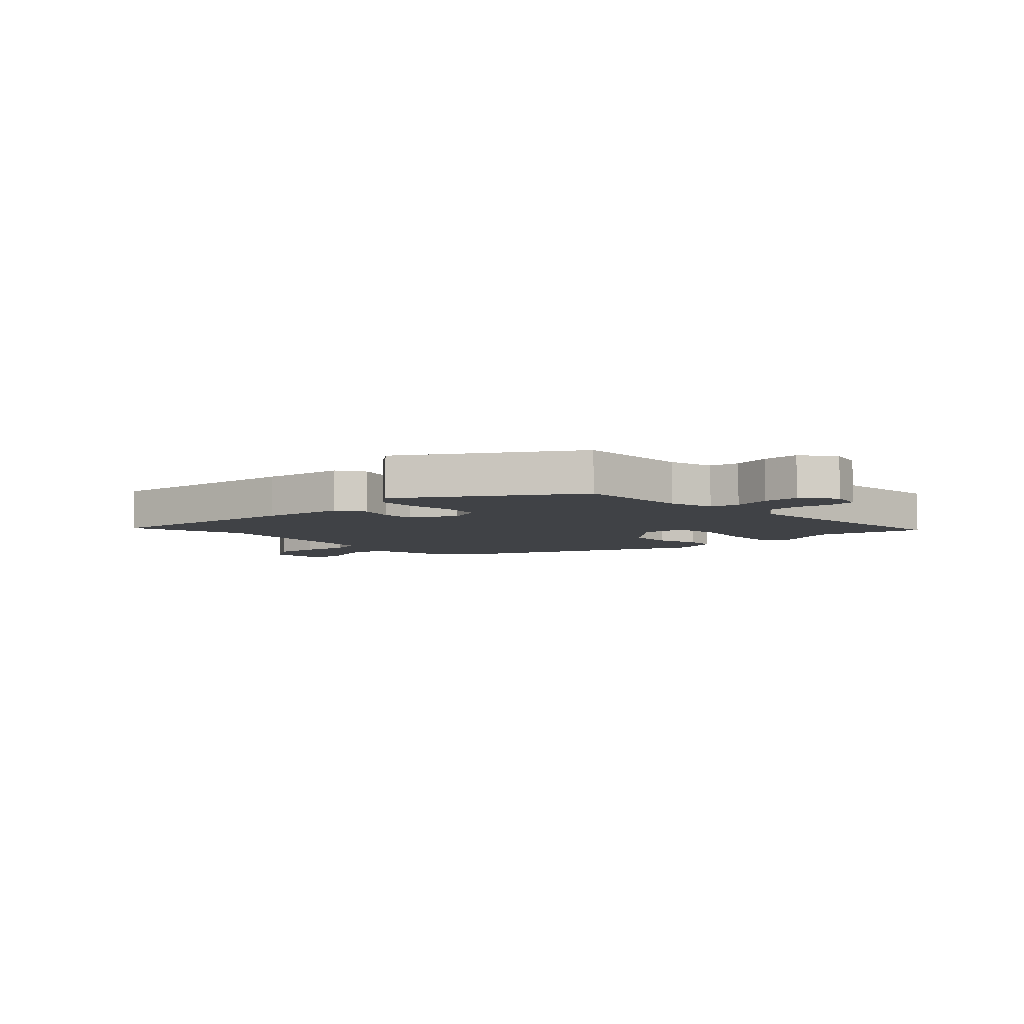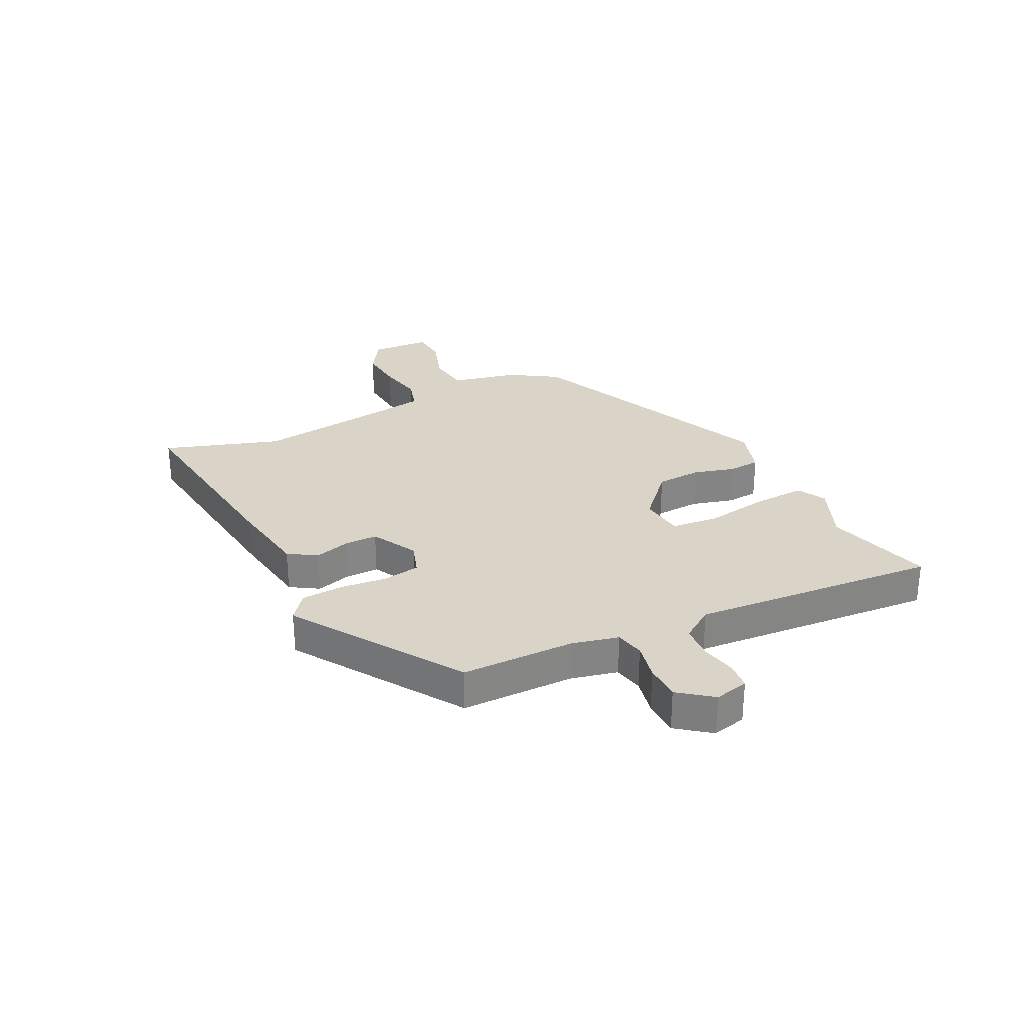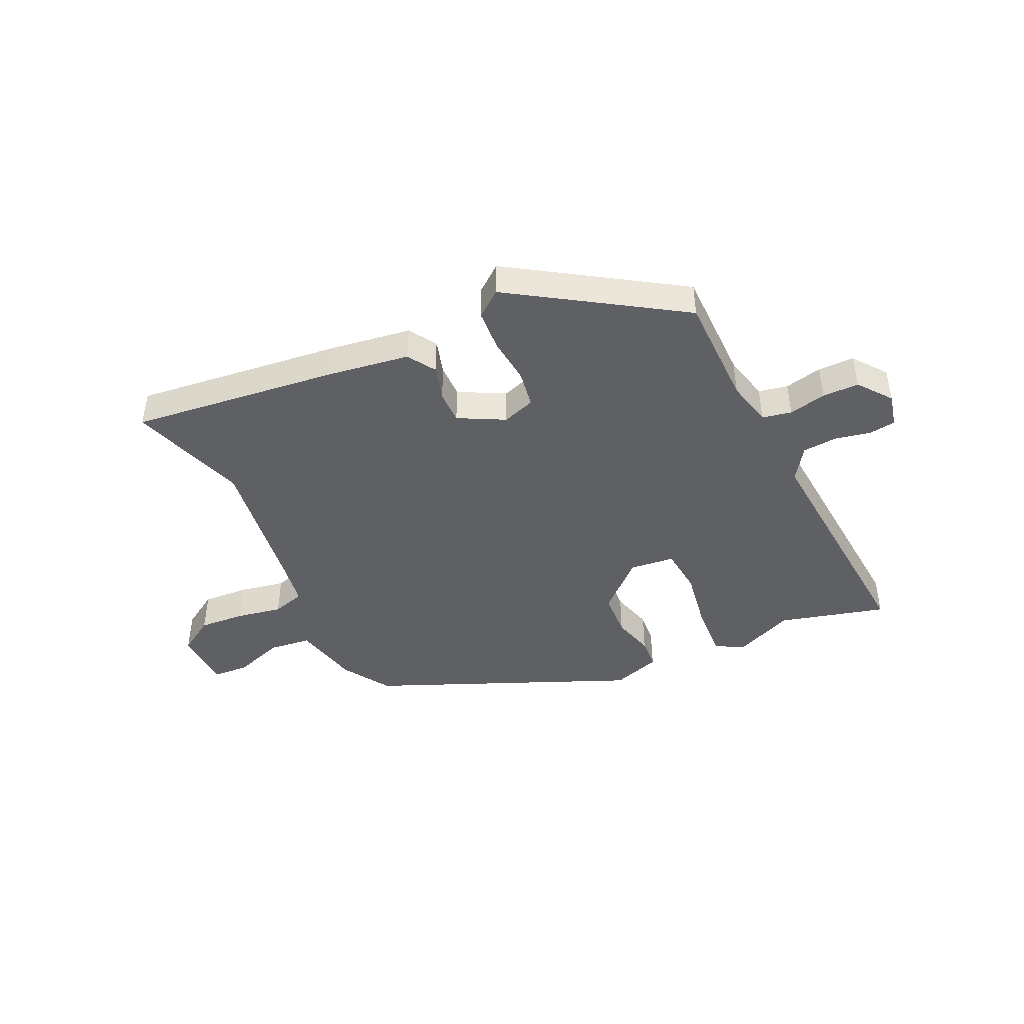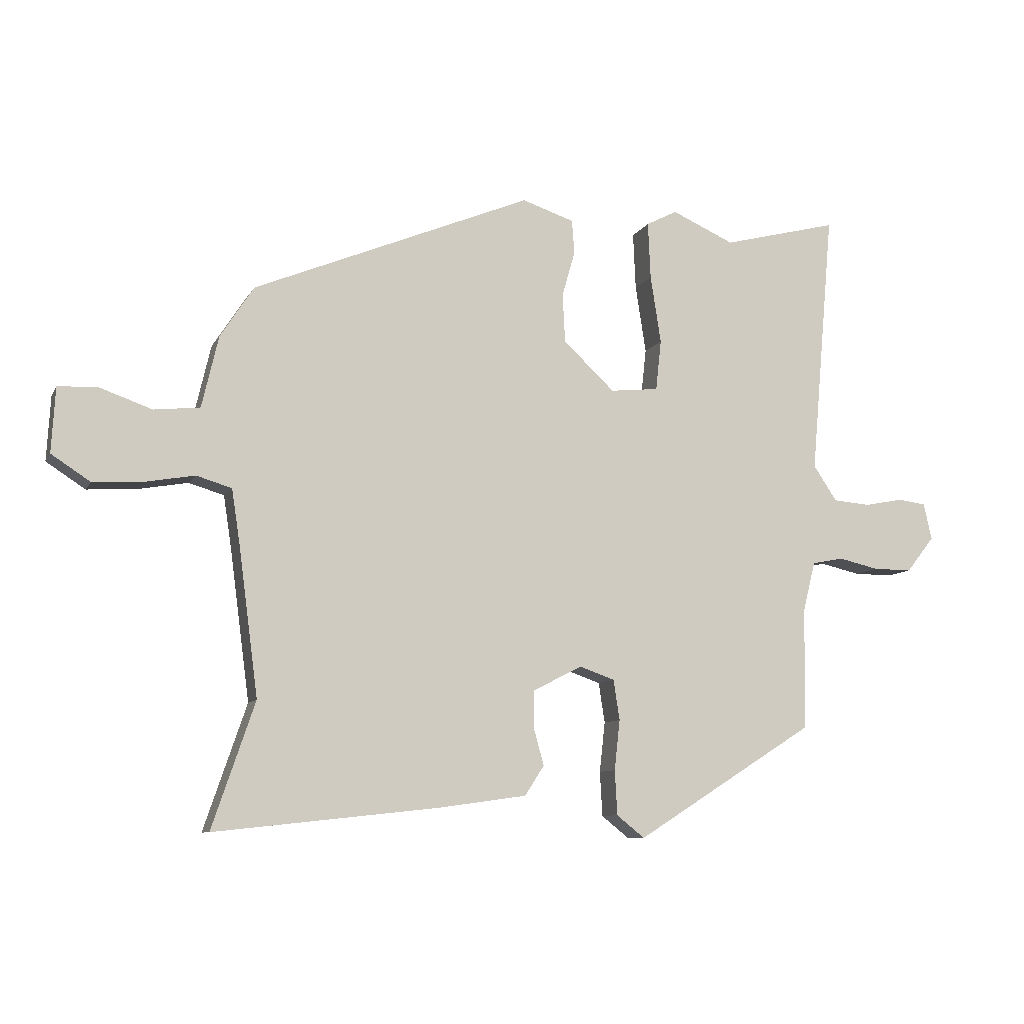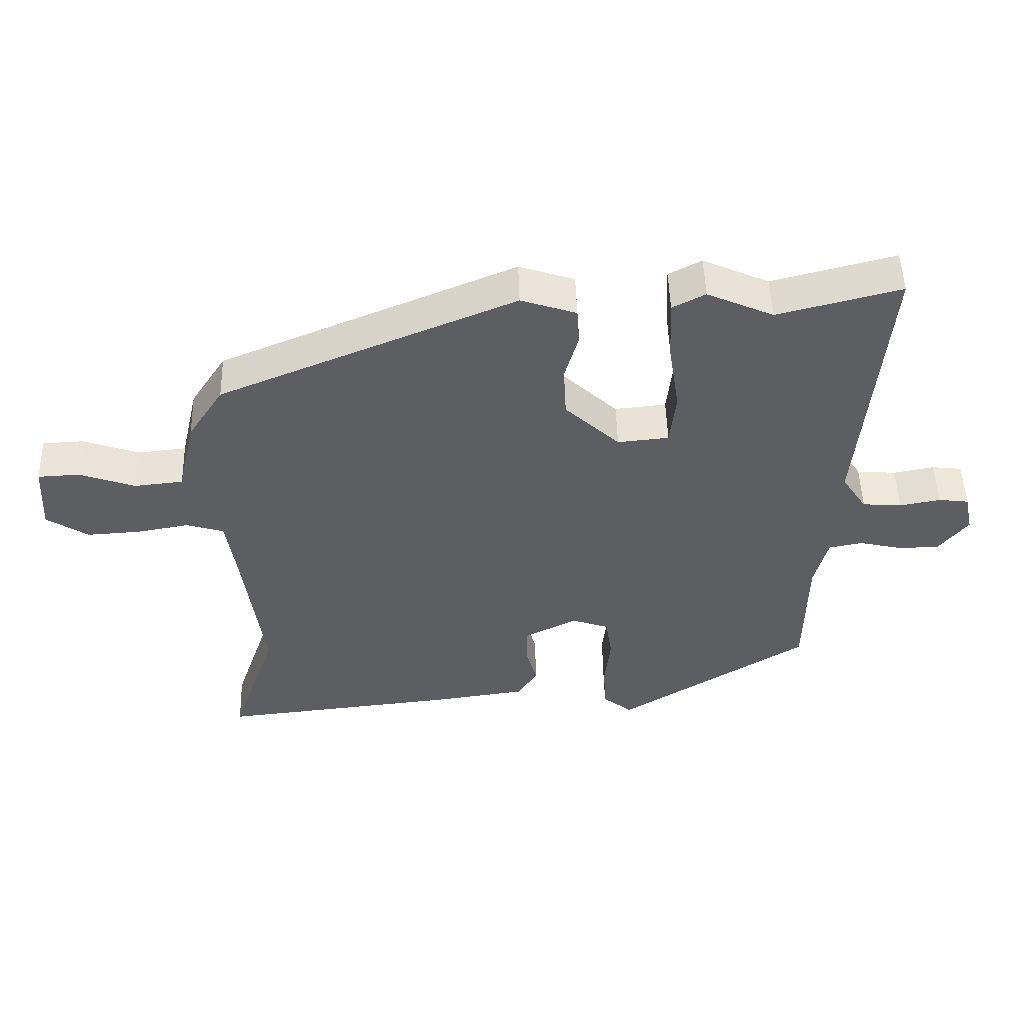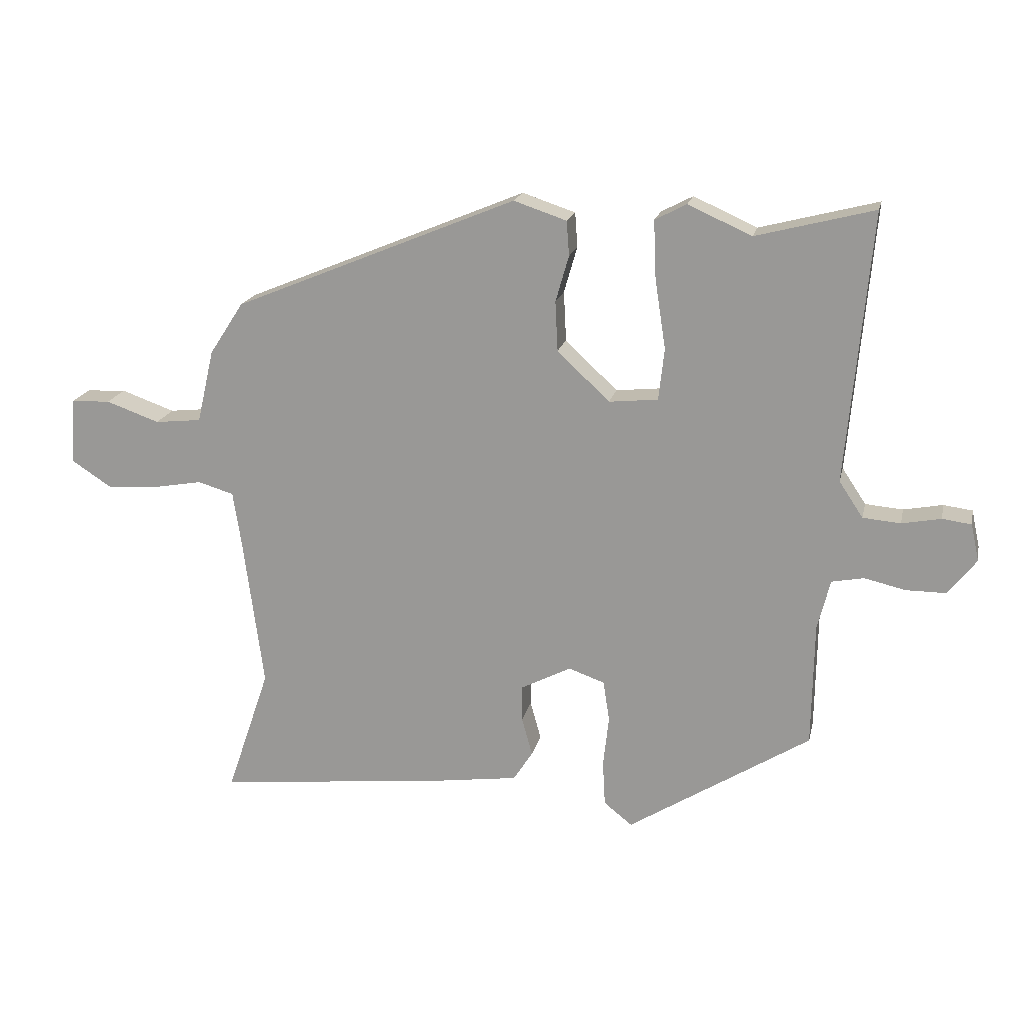
<metadata>
{"format":"obj","ext":"obj","renderer":"f3d","projection":"perspective","resolution":1024,"background":"white","views":[{"elev":-6.2,"azim":-136.8,"up":"+Y"},{"elev":28.8,"azim":-117.1,"up":"+Y"},{"elev":-44.1,"azim":-155.4,"up":"+Y"},{"elev":-9.0,"azim":162.2,"up":"+Z"},{"elev":50.3,"azim":178.4,"up":"+Z"},{"elev":18.5,"azim":-167.7,"up":"+Z"}]}
</metadata>
<code>
v -0.549 0.07 0.513
v -0.362 0.07 0.465
v -0.261 0.07 0.51
v -0.211 0.07 0.484
v -0.215 0.07 0.392
v -0.232 0.07 0.282
v -0.223 0.07 0.2
v -0.145 0.07 0.192
v -0.062 0.07 0.27
v -0.058 0.07 0.349
v -0.079 0.07 0.422
v -0.075 0.07 0.477
v 0.009 0.07 0.505
v 0.459 0.07 0.319
v 0.513 0.07 0.236
v 0.54 0.07 0.12
v 0.614 0.07 0.112
v 0.699 0.07 0.142
v 0.762 0.07 0.139
v 0.768 0.07 0.034
v 0.705 0.07 -0.007
v 0.624 0.07 -0.002
v 0.545 0.07 0.012
v 0.488 0.07 -0.005
v 0.475 0.07 -0.09
v 0.443 0.07 -0.333
v 0.512 0.07 -0.535
v 0.151 0.07 -0.496
v 0.008 0.07 -0.476
v -0.023 0.07 -0.428
v -0.006 0.07 -0.367
v -0.006 0.07 -0.309
v -0.086 0.07 -0.268
v -0.143 0.07 -0.288
v -0.153 0.07 -0.353
v -0.144 0.07 -0.434
v -0.148 0.07 -0.506
v -0.193 0.07 -0.542
v -0.483 0.07 -0.359
v -0.486 0.07 -0.162
v -0.506 0.07 -0.082
v -0.557 0.07 -0.072
v -0.622 0.07 -0.087
v -0.685 0.07 -0.087
v -0.73 0.07 -0.03
v -0.717 0.07 0.029
v -0.671 0.07 0.035
v -0.609 0.07 0.023
v -0.549 0.07 0.028
v -0.511 0.07 0.085
v -0.549 0 0.513
v -0.362 0 0.465
v -0.261 0 0.51
v -0.211 0 0.484
v -0.215 0 0.392
v -0.232 0 0.282
v -0.223 0 0.2
v -0.145 0 0.192
v -0.062 0 0.27
v -0.058 0 0.349
v -0.079 0 0.422
v -0.075 0 0.477
v 0.009 0 0.505
v 0.459 0 0.319
v 0.513 0 0.236
v 0.54 0 0.12
v 0.614 0 0.112
v 0.699 0 0.142
v 0.762 0 0.139
v 0.768 0 0.034
v 0.705 0 -0.007
v 0.624 0 -0.002
v 0.545 0 0.012
v 0.488 0 -0.005
v 0.475 0 -0.09
v 0.443 0 -0.333
v 0.512 0 -0.535
v 0.151 0 -0.496
v 0.008 0 -0.476
v -0.023 0 -0.428
v -0.006 0 -0.367
v -0.006 0 -0.309
v -0.086 0 -0.268
v -0.143 0 -0.288
v -0.153 0 -0.353
v -0.144 0 -0.434
v -0.148 0 -0.506
v -0.193 0 -0.542
v -0.483 0 -0.359
v -0.486 0 -0.162
v -0.506 0 -0.082
v -0.557 0 -0.072
v -0.622 0 -0.087
v -0.685 0 -0.087
v -0.73 0 -0.03
v -0.717 0 0.029
v -0.671 0 0.035
v -0.609 0 0.023
v -0.549 0 0.028
v -0.511 0 0.085
f 45 46 47 48
f 45 48 49
f 42 43 44 45
f 41 42 45 49
f 37 38 39 40
f 35 36 37 40
f 34 35 40 41
f 33 34 41 49
f 28 29 30 31
f 26 27 28 31
f 25 26 31 32
f 24 25 32 33
f 20 21 22 23
f 18 19 20 23
f 17 18 23 24
f 16 17 24 33
f 10 11 12 13
f 9 10 13 14
f 8 9 14 15
f 3 4 5 6
f 2 3 6 7
f 50 1 2 7
f 49 50 7 8
f 16 33 49
f 8 15 16 49
f 98 97 96 95
f 99 98 95
f 95 94 93 92
f 99 95 92 91
f 90 89 88 87
f 90 87 86 85
f 91 90 85 84
f 99 91 84 83
f 81 80 79 78
f 81 78 77 76
f 82 81 76 75
f 83 82 75 74
f 73 72 71 70
f 73 70 69 68
f 74 73 68 67
f 83 74 67 66
f 63 62 61 60
f 64 63 60 59
f 65 64 59 58
f 56 55 54 53
f 57 56 53 52
f 57 52 51 100
f 58 57 100 99
f 99 83 66
f 99 66 65 58
f 1 51 52 2
f 2 52 53 3
f 3 53 54 4
f 4 54 55 5
f 5 55 56 6
f 6 56 57 7
f 7 57 58 8
f 8 58 59 9
f 9 59 60 10
f 10 60 61 11
f 11 61 62 12
f 12 62 63 13
f 13 63 64 14
f 14 64 65 15
f 15 65 66 16
f 16 66 67 17
f 17 67 68 18
f 18 68 69 19
f 19 69 70 20
f 20 70 71 21
f 21 71 72 22
f 22 72 73 23
f 23 73 74 24
f 24 74 75 25
f 25 75 76 26
f 26 76 77 27
f 27 77 78 28
f 28 78 79 29
f 29 79 80 30
f 30 80 81 31
f 31 81 82 32
f 32 82 83 33
f 33 83 84 34
f 34 84 85 35
f 35 85 86 36
f 36 86 87 37
f 37 87 88 38
f 38 88 89 39
f 39 89 90 40
f 40 90 91 41
f 41 91 92 42
f 42 92 93 43
f 43 93 94 44
f 44 94 95 45
f 45 95 96 46
f 46 96 97 47
f 47 97 98 48
f 48 98 99 49
f 49 99 100 50
f 50 100 51 1

</code>
